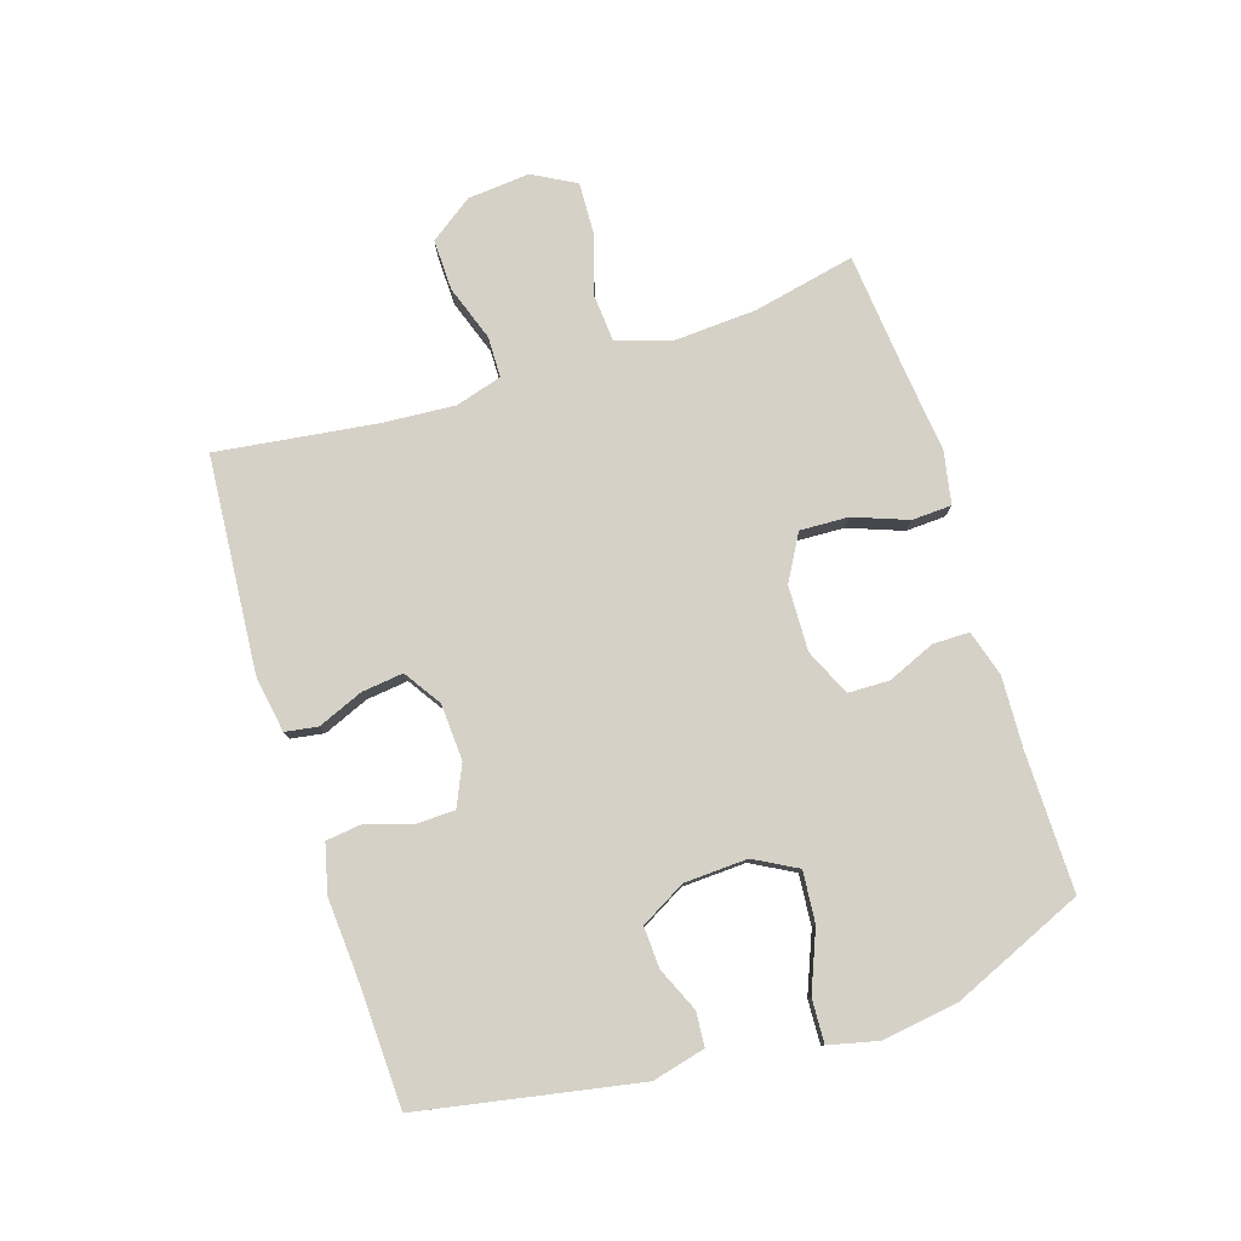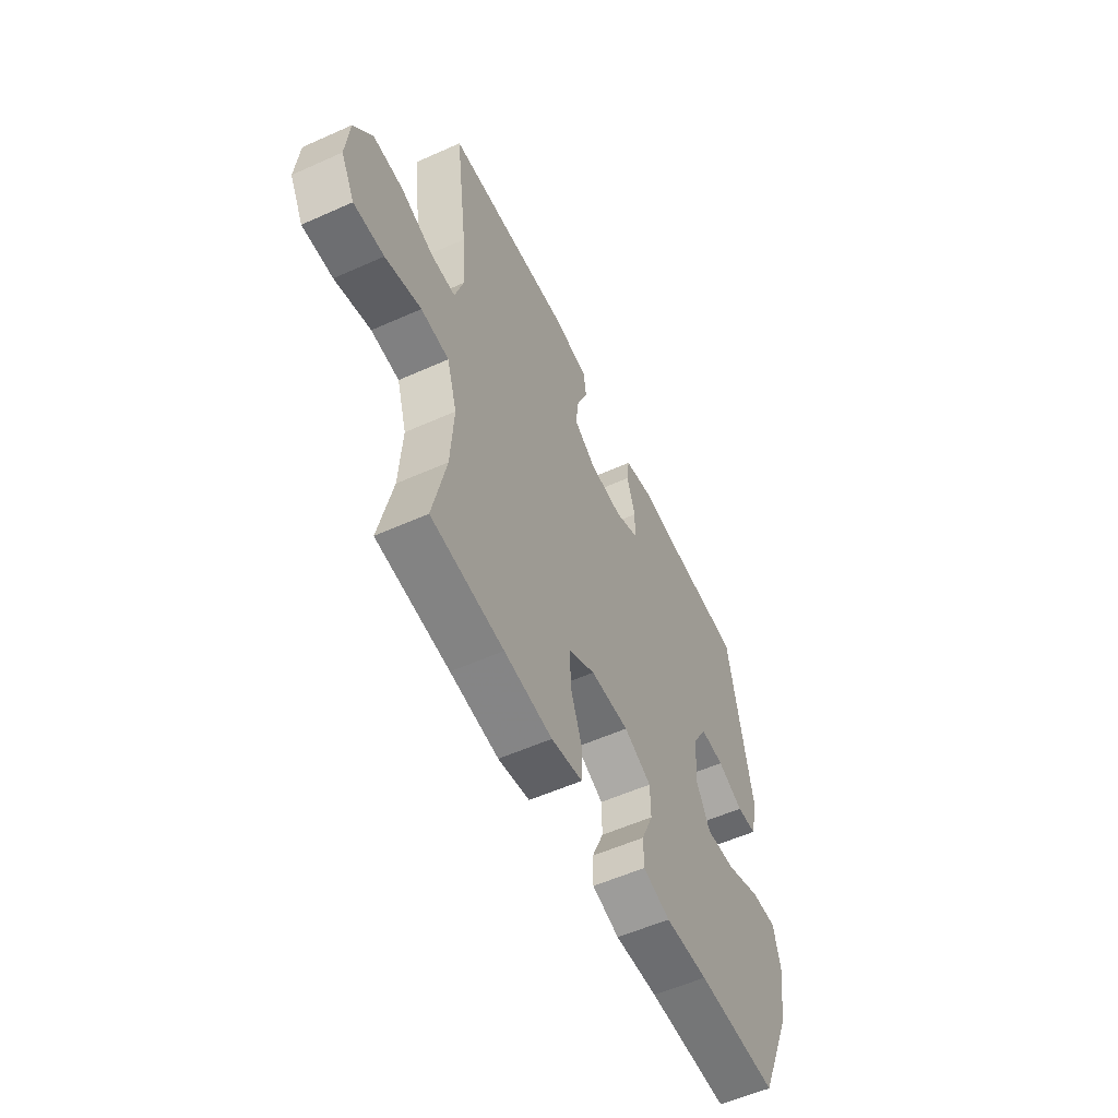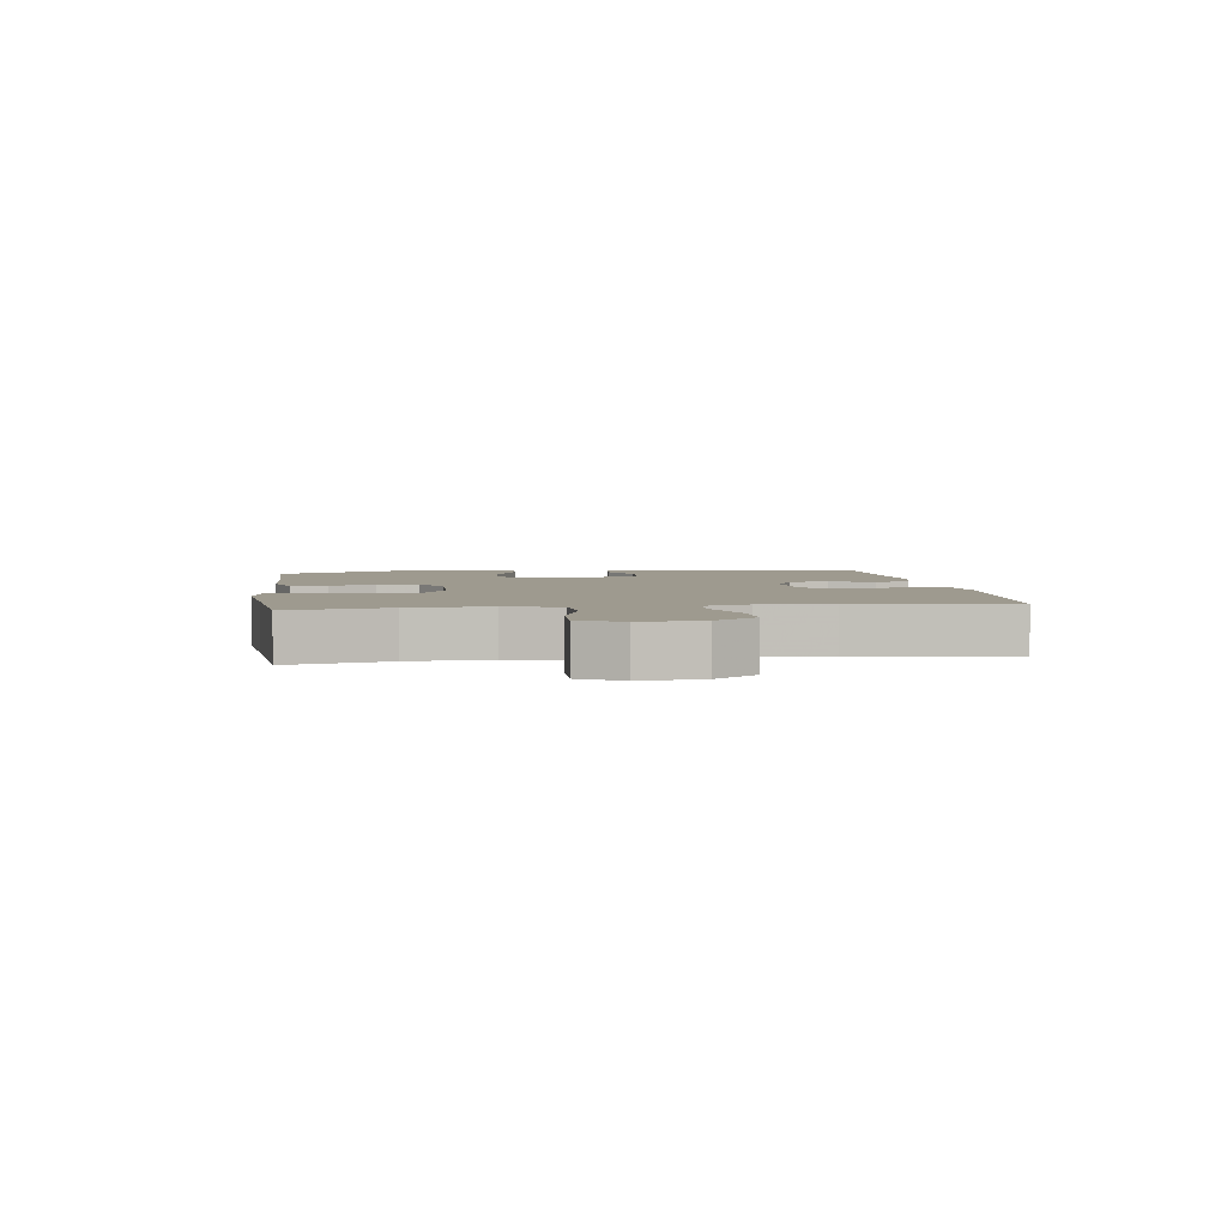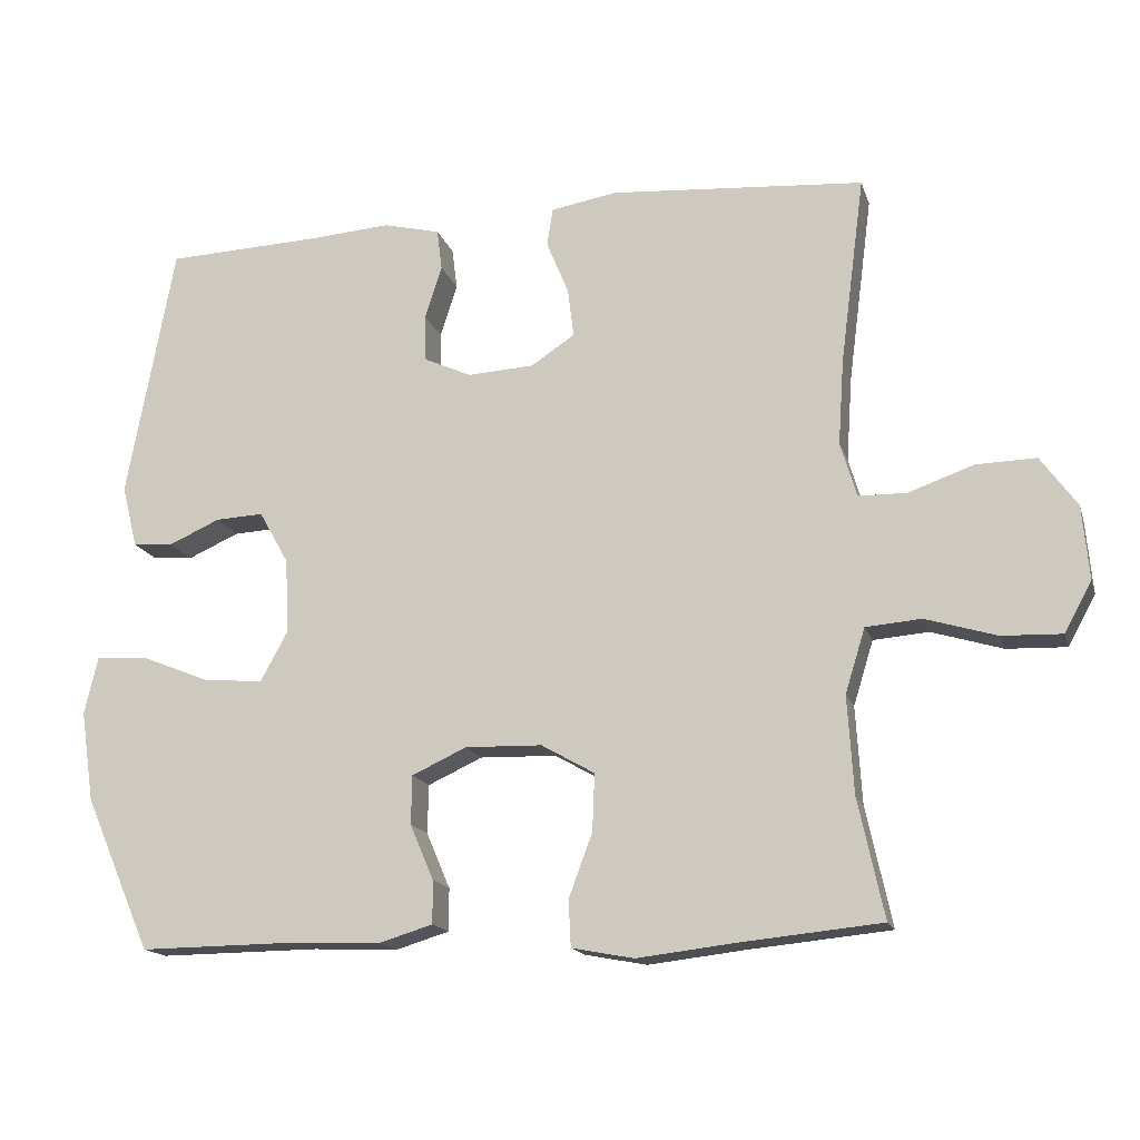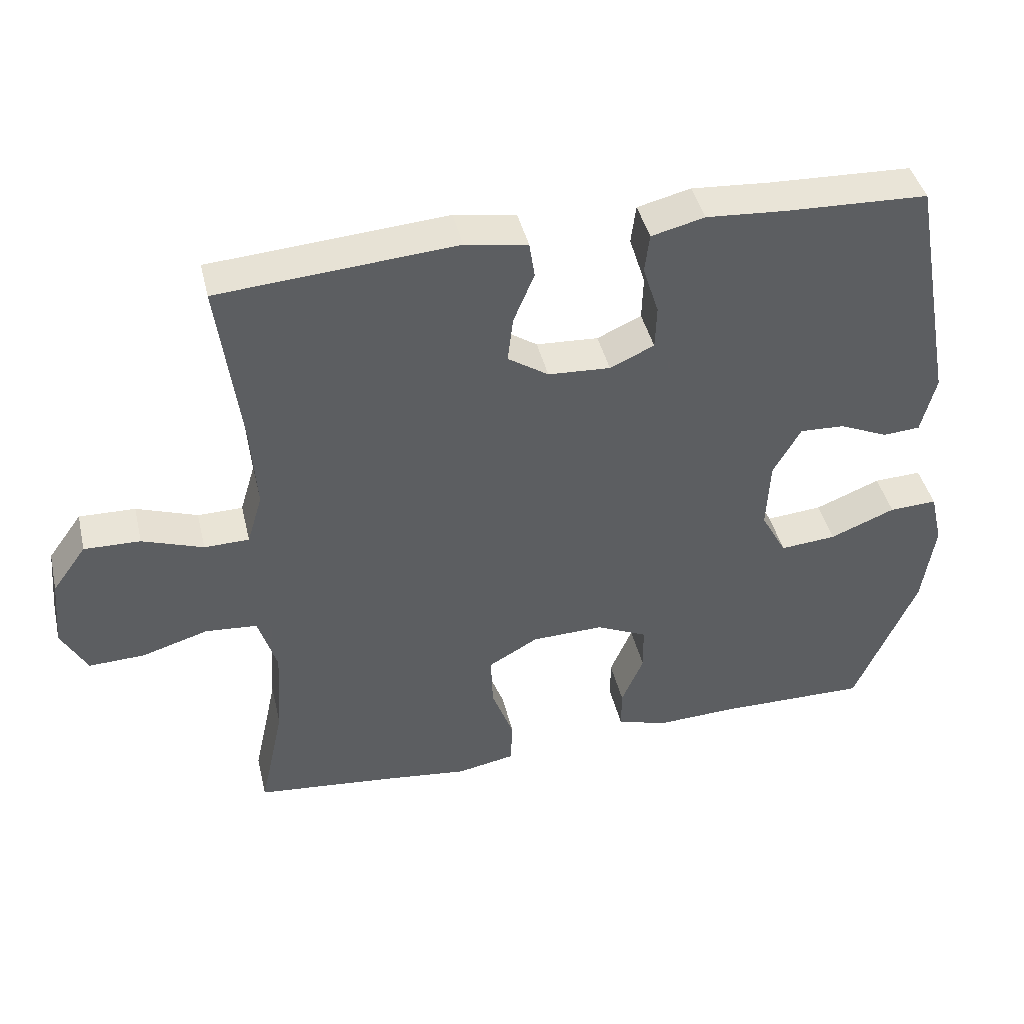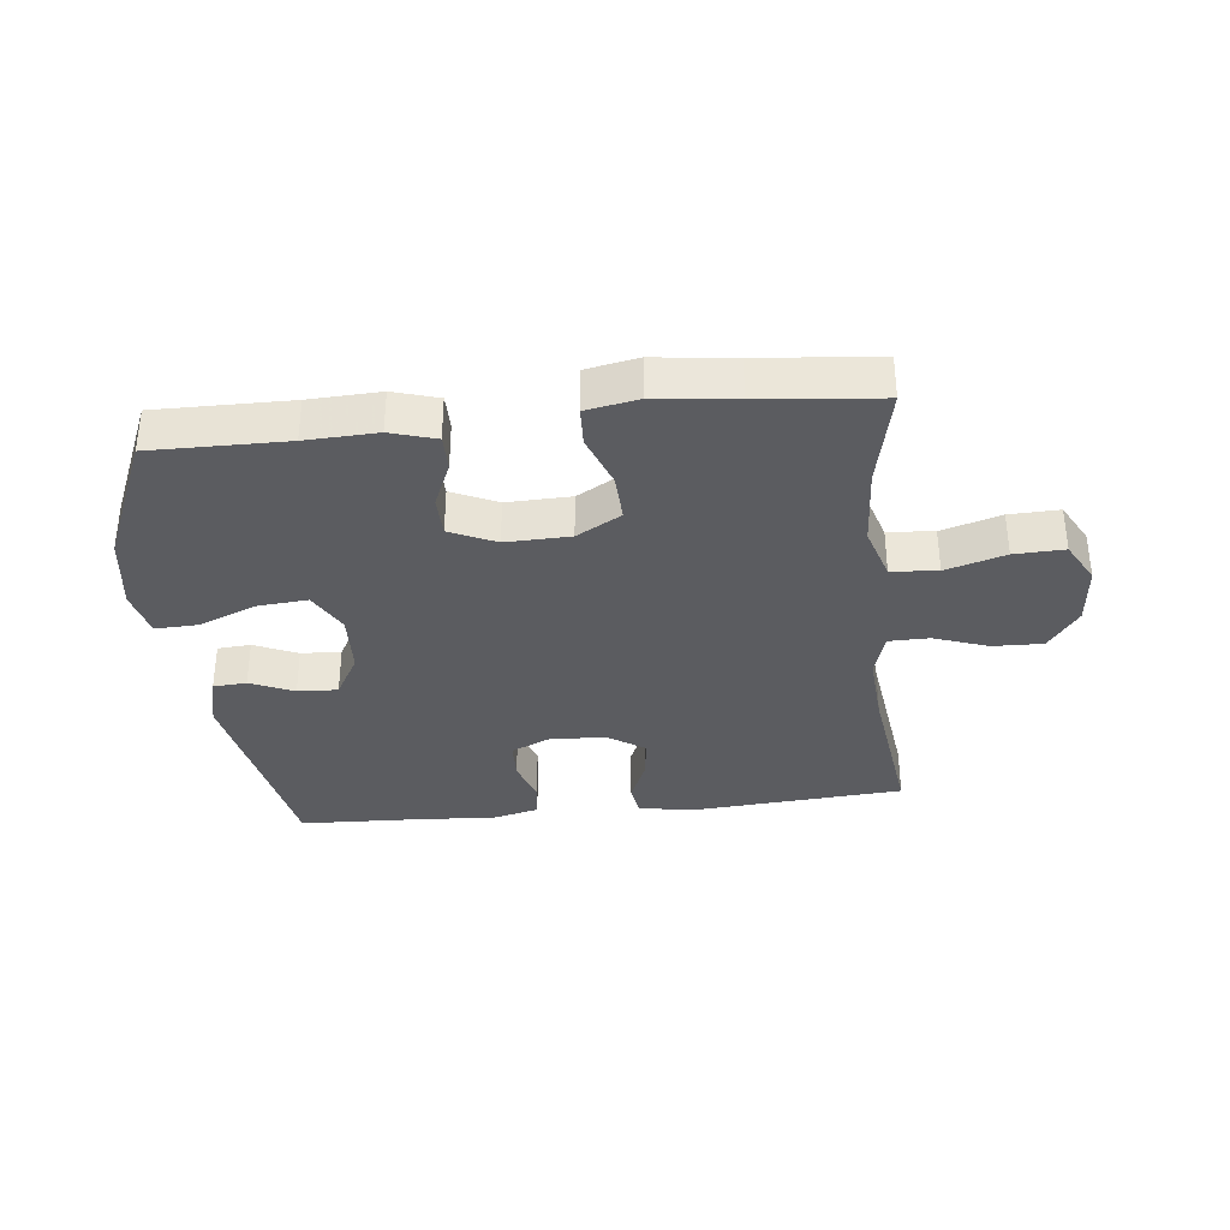
<metadata>
{"format":"obj","ext":"obj","renderer":"f3d","projection":"perspective","resolution":1024,"background":"white","views":[{"elev":79.1,"azim":72.4,"up":"+Y"},{"elev":-56.2,"azim":-64.9,"up":"+Z"},{"elev":3.7,"azim":-97.8,"up":"+Y"},{"elev":-16.0,"azim":-164.9,"up":"+Z"},{"elev":42.7,"azim":-13.2,"up":"+Z"},{"elev":-34.7,"azim":-173.8,"up":"+Y"}]}
</metadata>
<code>
v -0.5 0.07 -0.5
v -0.465 0.07 -0.338
v -0.457 0.07 -0.207
v -0.484 0.07 -0.12
v -0.559 0.07 -0.114
v -0.655 0.07 -0.143
v -0.736 0.07 -0.146
v -0.773 0.07 -0.078
v -0.764 0.07 0.021
v -0.715 0.07 0.089
v -0.634 0.07 0.087
v -0.546 0.07 0.056
v -0.481 0.07 0.057
v -0.459 0.07 0.131
v -0.467 0.07 0.247
v -0.5 0.07 0.5
v -0.157 0.07 0.526
v -0.067 0.07 0.511
v -0.059 0.07 0.459
v -0.089 0.07 0.387
v -0.097 0.07 0.321
v -0.038 0.07 0.282
v 0.052 0.07 0.277
v 0.116 0.07 0.306
v 0.118 0.07 0.369
v 0.095 0.07 0.441
v 0.102 0.07 0.497
v 0.179 0.07 0.516
v 0.293 0.07 0.508
v 0.5 0.07 0.5
v 0.564 0.07 0.154
v 0.543 0.07 0.07
v 0.489 0.07 0.066
v 0.419 0.07 0.097
v 0.354 0.07 0.1
v 0.314 0.07 0.029
v 0.309 0.07 -0.072
v 0.346 0.07 -0.14
v 0.427 0.07 -0.133
v 0.521 0.07 -0.095
v 0.59 0.07 -0.092
v 0.608 0.07 -0.169
v 0.59 0.07 -0.292
v 0.5 0.07 -0.5
v 0.282 0.07 -0.498
v 0.167 0.07 -0.503
v 0.094 0.07 -0.481
v 0.094 0.07 -0.423
v 0.126 0.07 -0.348
v 0.125 0.07 -0.282
v 0.051 0.07 -0.248
v -0.053 0.07 -0.251
v -0.125 0.07 -0.292
v -0.122 0.07 -0.369
v -0.09 0.07 -0.455
v -0.093 0.07 -0.518
v -0.177 0.07 -0.534
v -0.306 0.07 -0.519
v -0.5 0 -0.5
v -0.465 0 -0.338
v -0.457 0 -0.207
v -0.484 0 -0.12
v -0.559 0 -0.114
v -0.655 0 -0.143
v -0.736 0 -0.146
v -0.773 0 -0.078
v -0.764 0 0.021
v -0.715 0 0.089
v -0.634 0 0.087
v -0.546 0 0.056
v -0.481 0 0.057
v -0.459 0 0.131
v -0.467 0 0.247
v -0.5 0 0.5
v -0.157 0 0.526
v -0.067 0 0.511
v -0.059 0 0.459
v -0.089 0 0.387
v -0.097 0 0.321
v -0.038 0 0.282
v 0.052 0 0.277
v 0.116 0 0.306
v 0.118 0 0.369
v 0.095 0 0.441
v 0.102 0 0.497
v 0.179 0 0.516
v 0.293 0 0.508
v 0.5 0 0.5
v 0.564 0 0.154
v 0.543 0 0.07
v 0.489 0 0.066
v 0.419 0 0.097
v 0.354 0 0.1
v 0.314 0 0.029
v 0.309 0 -0.072
v 0.346 0 -0.14
v 0.427 0 -0.133
v 0.521 0 -0.095
v 0.59 0 -0.092
v 0.608 0 -0.169
v 0.59 0 -0.292
v 0.5 0 -0.5
v 0.282 0 -0.498
v 0.167 0 -0.503
v 0.094 0 -0.481
v 0.094 0 -0.423
v 0.126 0 -0.348
v 0.125 0 -0.282
v 0.051 0 -0.248
v -0.053 0 -0.251
v -0.125 0 -0.292
v -0.122 0 -0.369
v -0.09 0 -0.455
v -0.093 0 -0.518
v -0.177 0 -0.534
v -0.306 0 -0.519
f 56 57 58
f 55 56 58
f 54 55 58
f 58 1 2
f 54 58 2
f 53 54 2
f 52 53 2 3
f 51 52 3 4
f 47 48 49
f 46 47 49
f 45 46 49
f 45 49 50
f 44 45 50
f 43 44 50
f 42 43 50
f 41 42 50
f 40 41 50
f 39 40 50
f 38 39 50 51
f 32 33 34
f 31 32 34
f 30 31 34
f 29 30 34
f 29 34 35
f 28 29 35
f 27 28 35
f 26 27 35
f 25 26 35
f 24 25 35 36
f 18 19 20
f 17 18 20
f 16 17 20
f 15 16 20
f 14 15 20 21
f 13 14 21 22
f 10 11 12
f 9 10 12
f 8 9 12
f 7 8 12
f 6 7 12
f 5 6 12
f 4 5 12 13
f 13 22 23
f 4 13 23
f 51 4 23
f 38 51 23
f 37 38 23
f 23 24 36 37
f 116 115 114
f 116 114 113
f 116 113 112
f 60 59 116
f 60 116 112
f 60 112 111
f 61 60 111 110
f 62 61 110 109
f 107 106 105
f 107 105 104
f 107 104 103
f 108 107 103
f 108 103 102
f 108 102 101
f 108 101 100
f 108 100 99
f 108 99 98
f 108 98 97
f 109 108 97 96
f 92 91 90
f 92 90 89
f 92 89 88
f 92 88 87
f 93 92 87
f 93 87 86
f 93 86 85
f 93 85 84
f 93 84 83
f 94 93 83 82
f 78 77 76
f 78 76 75
f 78 75 74
f 78 74 73
f 79 78 73 72
f 80 79 72 71
f 70 69 68
f 70 68 67
f 70 67 66
f 70 66 65
f 70 65 64
f 70 64 63
f 71 70 63 62
f 81 80 71
f 81 71 62
f 81 62 109
f 81 109 96
f 81 96 95
f 95 94 82 81
f 1 59 60 2
f 2 60 61 3
f 3 61 62 4
f 4 62 63 5
f 5 63 64 6
f 6 64 65 7
f 7 65 66 8
f 8 66 67 9
f 9 67 68 10
f 10 68 69 11
f 11 69 70 12
f 12 70 71 13
f 13 71 72 14
f 14 72 73 15
f 15 73 74 16
f 16 74 75 17
f 17 75 76 18
f 18 76 77 19
f 19 77 78 20
f 20 78 79 21
f 21 79 80 22
f 22 80 81 23
f 23 81 82 24
f 24 82 83 25
f 25 83 84 26
f 26 84 85 27
f 27 85 86 28
f 28 86 87 29
f 29 87 88 30
f 30 88 89 31
f 31 89 90 32
f 32 90 91 33
f 33 91 92 34
f 34 92 93 35
f 35 93 94 36
f 36 94 95 37
f 37 95 96 38
f 38 96 97 39
f 39 97 98 40
f 40 98 99 41
f 41 99 100 42
f 42 100 101 43
f 43 101 102 44
f 44 102 103 45
f 45 103 104 46
f 46 104 105 47
f 47 105 106 48
f 48 106 107 49
f 49 107 108 50
f 50 108 109 51
f 51 109 110 52
f 52 110 111 53
f 53 111 112 54
f 54 112 113 55
f 55 113 114 56
f 56 114 115 57
f 57 115 116 58
f 58 116 59 1

</code>
